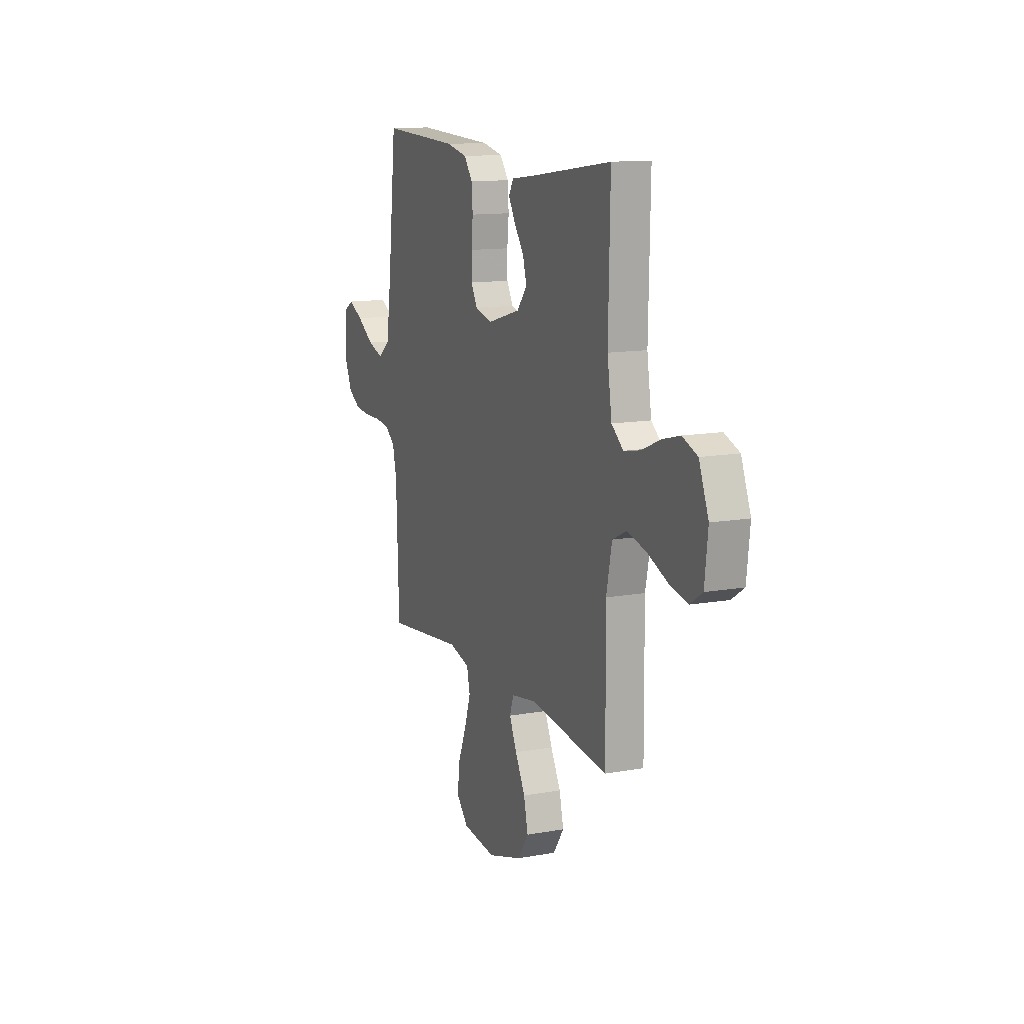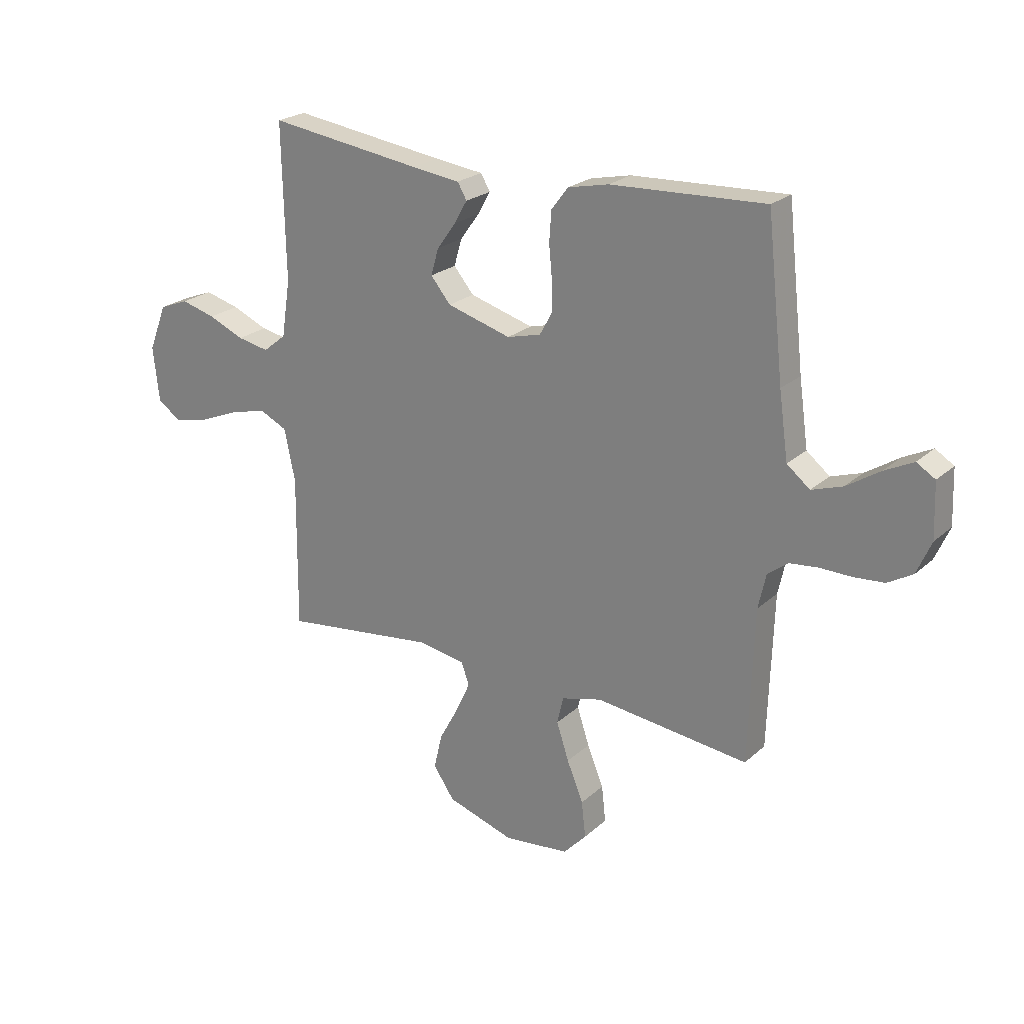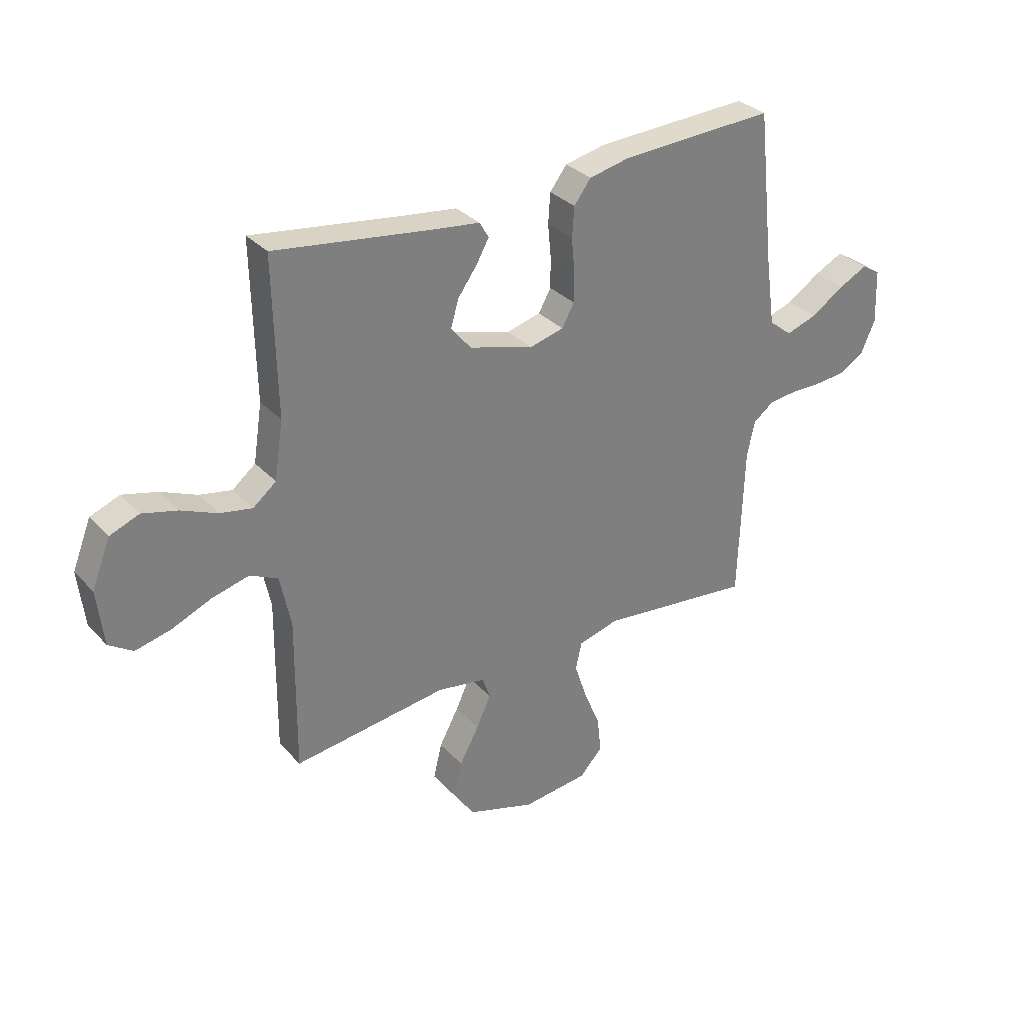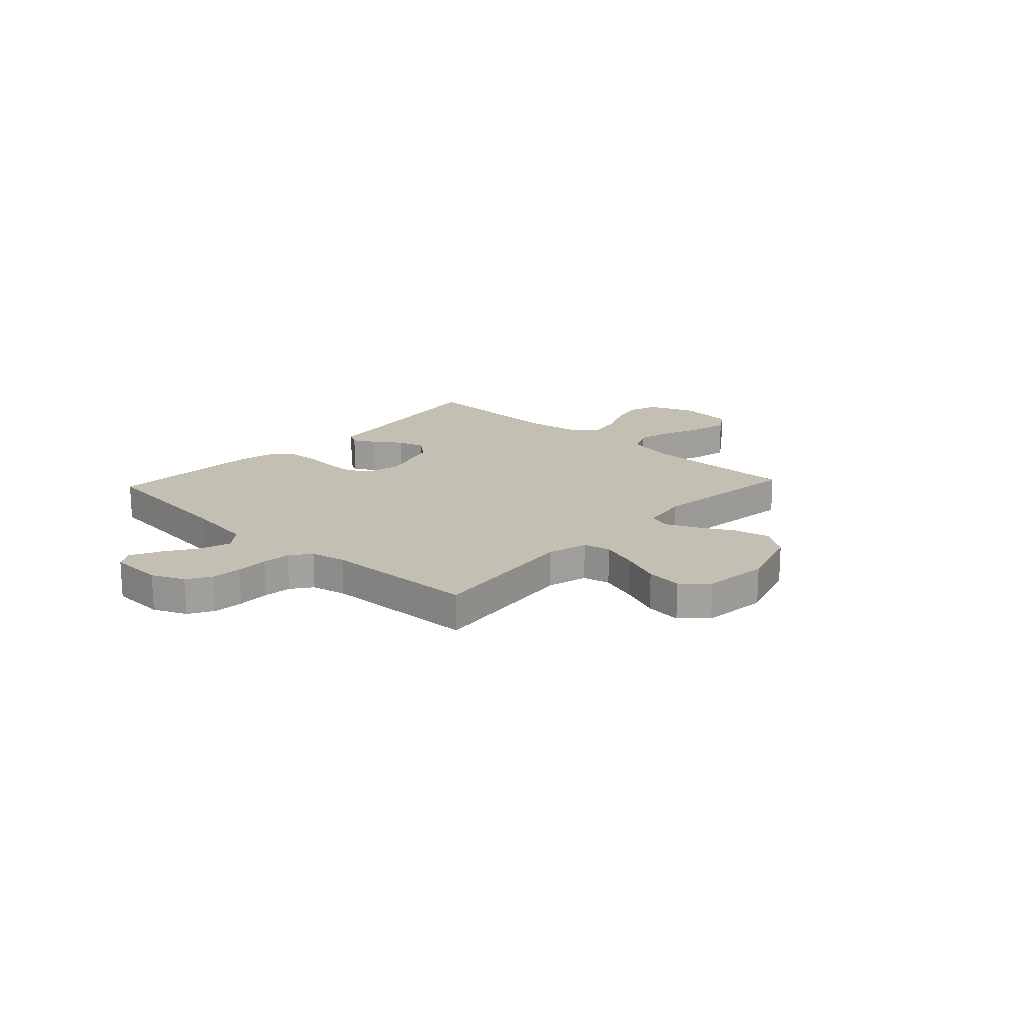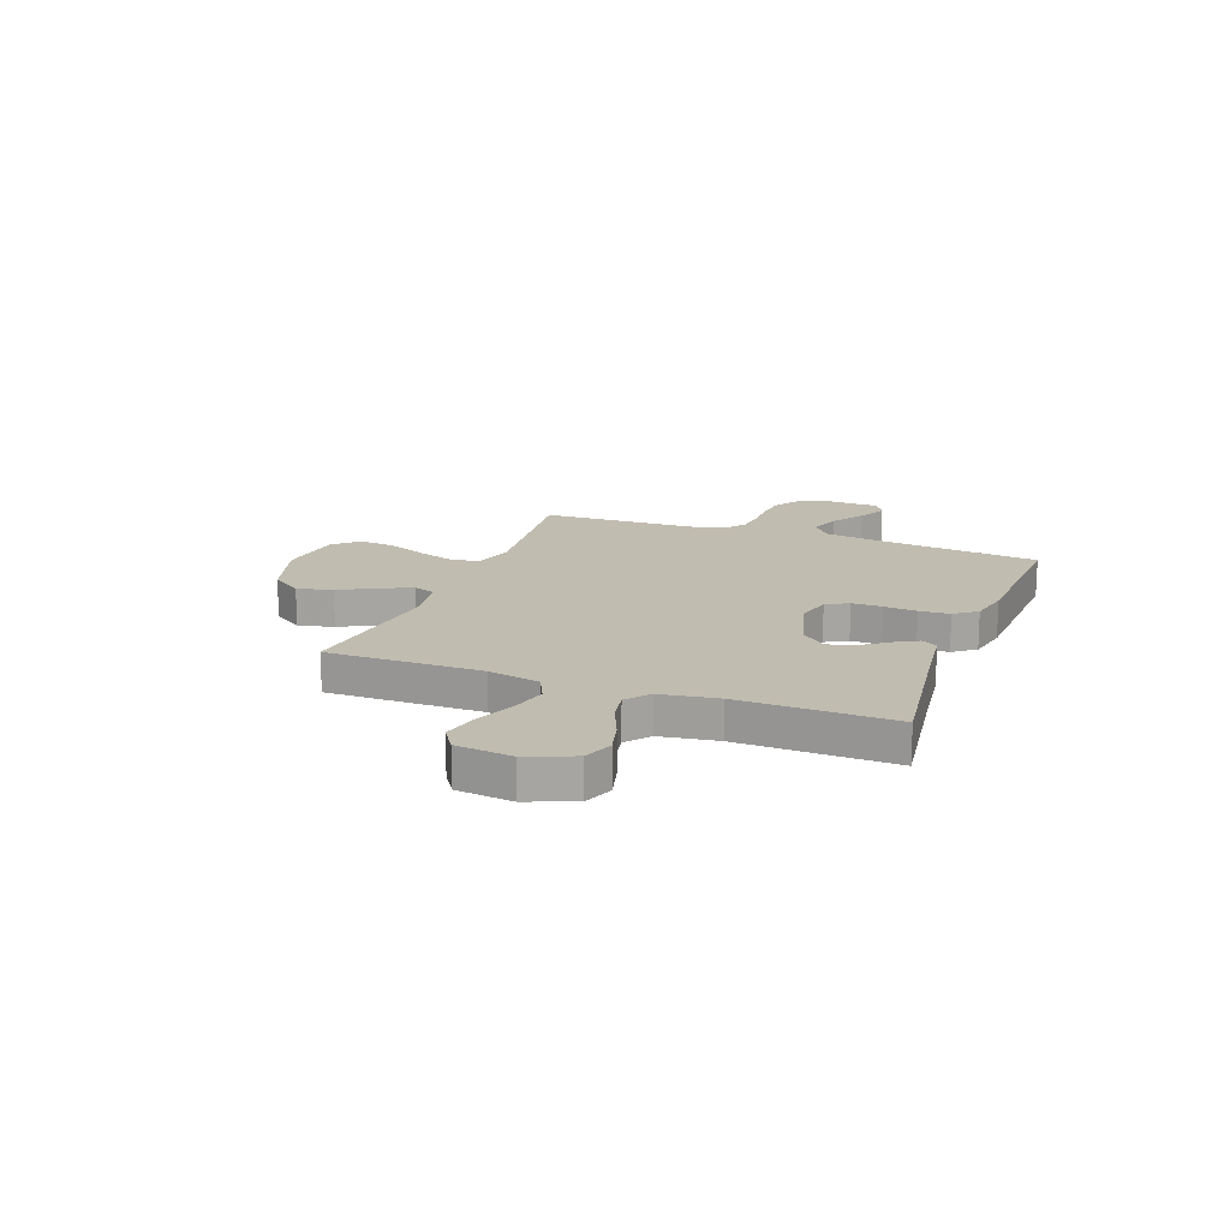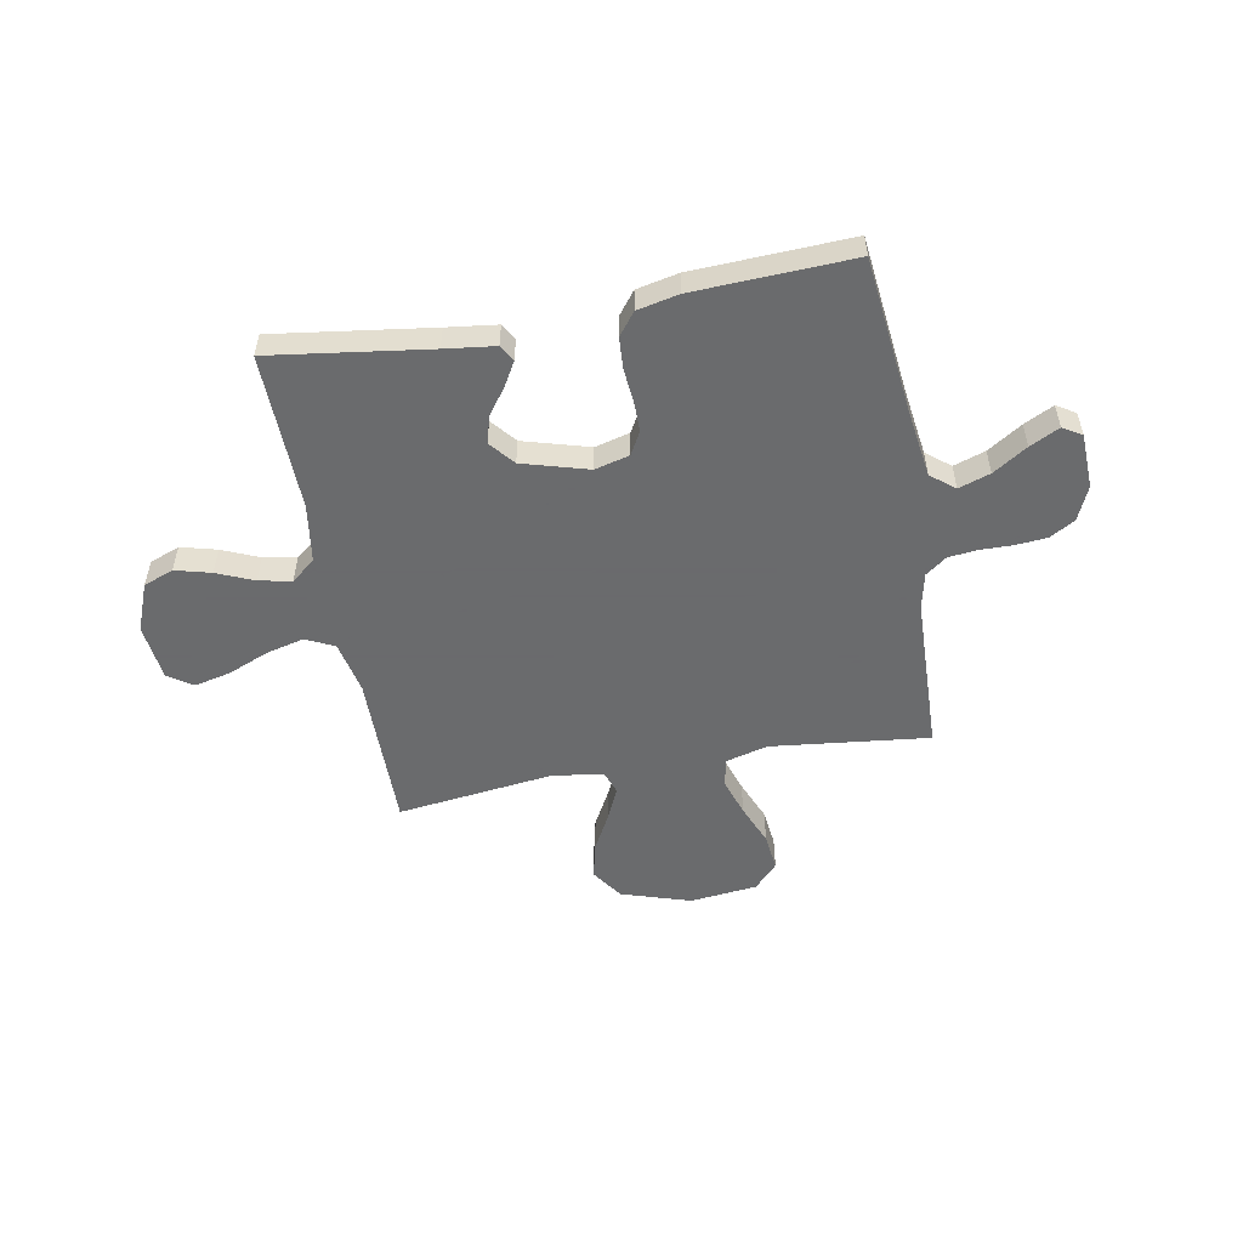
<metadata>
{"format":"obj","ext":"obj","renderer":"f3d","projection":"perspective","resolution":1024,"background":"white","views":[{"elev":12.8,"azim":-112.6,"up":"+Z"},{"elev":23.1,"azim":34.4,"up":"+Z"},{"elev":31.7,"azim":-34.7,"up":"+Z"},{"elev":17.9,"azim":132.9,"up":"+Y"},{"elev":16.5,"azim":-69.3,"up":"+Y"},{"elev":-53.2,"azim":10.4,"up":"+Y"}]}
</metadata>
<code>
v -0.5 0.07 0.5
v -0.2 0.07 0.458
v -0.105 0.07 0.446
v -0.087 0.07 0.415
v -0.112 0.07 0.371
v -0.149 0.07 0.32
v -0.164 0.07 0.268
v -0.125 0.07 0.221
v 0 0.07 0.185
v 0.066 0.07 0.202
v 0.09 0.07 0.245
v 0.09 0.07 0.304
v 0.084 0.07 0.368
v 0.088 0.07 0.427
v 0.121 0.07 0.47
v 0.2 0.07 0.487
v 0.5 0.07 0.5
v 0.533 0.07 0.2
v 0.551 0.07 0.073
v 0.596 0.07 0.037
v 0.656 0.07 0.057
v 0.721 0.07 0.099
v 0.777 0.07 0.127
v 0.813 0.07 0.105
v 0.817 0.07 0
v 0.789 0.07 -0.064
v 0.741 0.07 -0.092
v 0.682 0.07 -0.097
v 0.62 0.07 -0.096
v 0.565 0.07 -0.102
v 0.525 0.07 -0.132
v 0.51 0.07 -0.2
v 0.5 0.07 -0.5
v 0.2 0.07 -0.466
v 0.121 0.07 -0.487
v 0.109 0.07 -0.54
v 0.133 0.07 -0.613
v 0.165 0.07 -0.691
v 0.173 0.07 -0.762
v 0.128 0.07 -0.81
v 0 0.07 -0.824
v -0.132 0.07 -0.782
v -0.173 0.07 -0.722
v -0.157 0.07 -0.653
v -0.119 0.07 -0.583
v -0.091 0.07 -0.522
v -0.106 0.07 -0.479
v -0.2 0.07 -0.463
v -0.5 0.07 -0.5
v -0.497 0.07 -0.2
v -0.518 0.07 -0.099
v -0.572 0.07 -0.073
v -0.644 0.07 -0.091
v -0.721 0.07 -0.123
v -0.79 0.07 -0.139
v -0.837 0.07 -0.108
v -0.849 0.07 0
v -0.813 0.07 0.091
v -0.756 0.07 0.113
v -0.688 0.07 0.095
v -0.618 0.07 0.065
v -0.556 0.07 0.053
v -0.511 0.07 0.089
v -0.494 0.07 0.2
v -0.5 0 0.5
v -0.2 0 0.458
v -0.105 0 0.446
v -0.087 0 0.415
v -0.112 0 0.371
v -0.149 0 0.32
v -0.164 0 0.268
v -0.125 0 0.221
v 0 0 0.185
v 0.066 0 0.202
v 0.09 0 0.245
v 0.09 0 0.304
v 0.084 0 0.368
v 0.088 0 0.427
v 0.121 0 0.47
v 0.2 0 0.487
v 0.5 0 0.5
v 0.533 0 0.2
v 0.551 0 0.073
v 0.596 0 0.037
v 0.656 0 0.057
v 0.721 0 0.099
v 0.777 0 0.127
v 0.813 0 0.105
v 0.817 0 0
v 0.789 0 -0.064
v 0.741 0 -0.092
v 0.682 0 -0.097
v 0.62 0 -0.096
v 0.565 0 -0.102
v 0.525 0 -0.132
v 0.51 0 -0.2
v 0.5 0 -0.5
v 0.2 0 -0.466
v 0.121 0 -0.487
v 0.109 0 -0.54
v 0.133 0 -0.613
v 0.165 0 -0.691
v 0.173 0 -0.762
v 0.128 0 -0.81
v 0 0 -0.824
v -0.132 0 -0.782
v -0.173 0 -0.722
v -0.157 0 -0.653
v -0.119 0 -0.583
v -0.091 0 -0.522
v -0.106 0 -0.479
v -0.2 0 -0.463
v -0.5 0 -0.5
v -0.497 0 -0.2
v -0.518 0 -0.099
v -0.572 0 -0.073
v -0.644 0 -0.091
v -0.721 0 -0.123
v -0.79 0 -0.139
v -0.837 0 -0.108
v -0.849 0 0
v -0.813 0 0.091
v -0.756 0 0.113
v -0.688 0 0.095
v -0.618 0 0.065
v -0.556 0 0.053
v -0.511 0 0.089
v -0.494 0 0.2
f 58 59 60 61
f 58 61 62
f 57 58 62
f 56 57 62
f 53 54 55 56
f 52 53 56 62
f 51 52 62 63
f 48 49 50
f 47 48 50 51
f 42 43 44 45
f 42 45 46
f 41 42 46
f 40 41 46
f 37 38 39 40
f 36 37 40 46
f 35 36 46 47
f 32 33 34
f 31 32 34 35
f 26 27 28 29
f 26 29 30
f 25 26 30
f 24 25 30
f 21 22 23 24
f 20 21 24 30
f 19 20 30 31
f 15 16 17 18
f 12 13 14 15
f 11 12 15 18
f 10 11 18 19
f 3 4 5 6
f 2 3 6
f 64 1 2 6
f 64 6 7
f 63 64 7 8
f 51 63 8 9
f 31 35 47 51
f 19 31 51
f 9 10 19 51
f 125 124 123 122
f 126 125 122
f 126 122 121
f 126 121 120
f 120 119 118 117
f 126 120 117 116
f 127 126 116 115
f 114 113 112
f 115 114 112 111
f 109 108 107 106
f 110 109 106
f 110 106 105
f 110 105 104
f 104 103 102 101
f 110 104 101 100
f 111 110 100 99
f 98 97 96
f 99 98 96 95
f 93 92 91 90
f 94 93 90
f 94 90 89
f 94 89 88
f 88 87 86 85
f 94 88 85 84
f 95 94 84 83
f 82 81 80 79
f 79 78 77 76
f 82 79 76 75
f 83 82 75 74
f 70 69 68 67
f 70 67 66
f 70 66 65 128
f 71 70 128
f 72 71 128 127
f 73 72 127 115
f 115 111 99 95
f 115 95 83
f 115 83 74 73
f 1 65 66 2
f 2 66 67 3
f 3 67 68 4
f 4 68 69 5
f 5 69 70 6
f 6 70 71 7
f 7 71 72 8
f 8 72 73 9
f 9 73 74 10
f 10 74 75 11
f 11 75 76 12
f 12 76 77 13
f 13 77 78 14
f 14 78 79 15
f 15 79 80 16
f 16 80 81 17
f 17 81 82 18
f 18 82 83 19
f 19 83 84 20
f 20 84 85 21
f 21 85 86 22
f 22 86 87 23
f 23 87 88 24
f 24 88 89 25
f 25 89 90 26
f 26 90 91 27
f 27 91 92 28
f 28 92 93 29
f 29 93 94 30
f 30 94 95 31
f 31 95 96 32
f 32 96 97 33
f 33 97 98 34
f 34 98 99 35
f 35 99 100 36
f 36 100 101 37
f 37 101 102 38
f 38 102 103 39
f 39 103 104 40
f 40 104 105 41
f 41 105 106 42
f 42 106 107 43
f 43 107 108 44
f 44 108 109 45
f 45 109 110 46
f 46 110 111 47
f 47 111 112 48
f 48 112 113 49
f 49 113 114 50
f 50 114 115 51
f 51 115 116 52
f 52 116 117 53
f 53 117 118 54
f 54 118 119 55
f 55 119 120 56
f 56 120 121 57
f 57 121 122 58
f 58 122 123 59
f 59 123 124 60
f 60 124 125 61
f 61 125 126 62
f 62 126 127 63
f 63 127 128 64
f 64 128 65 1

</code>
